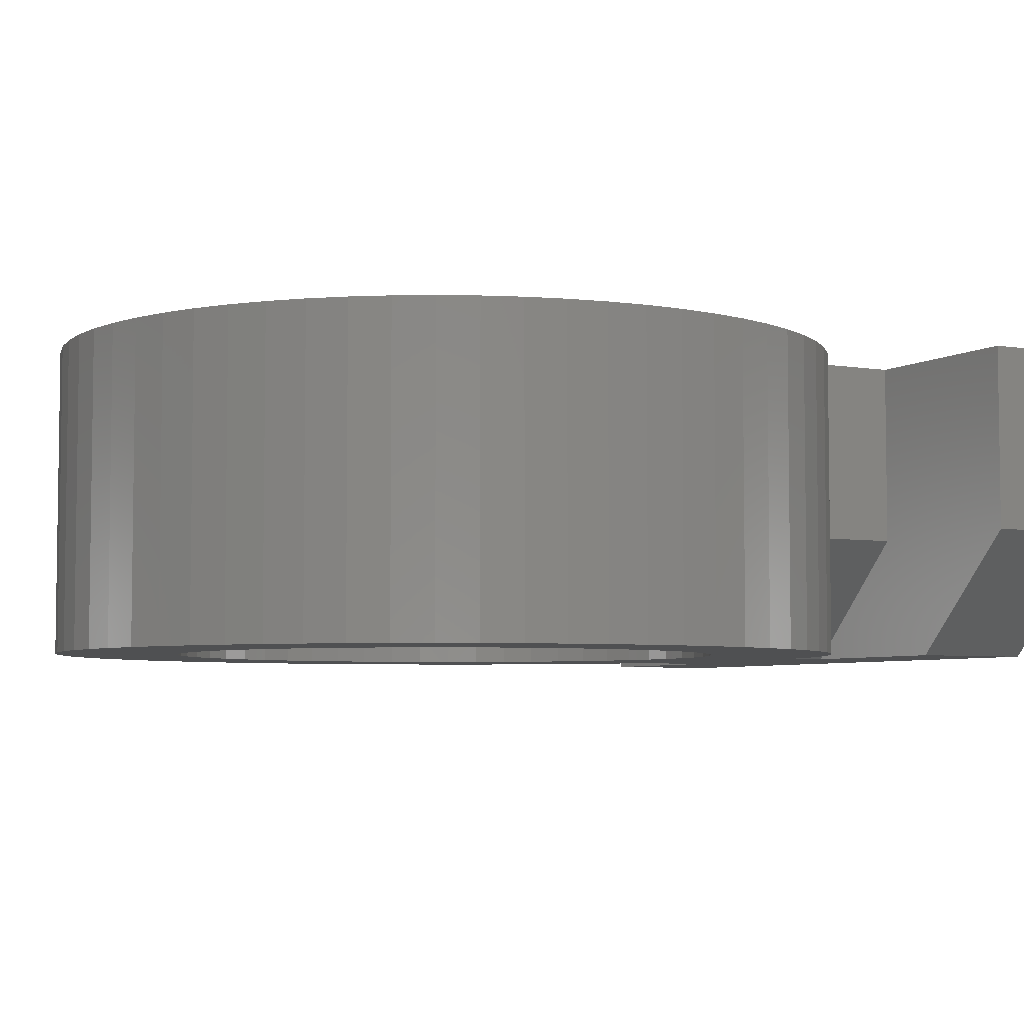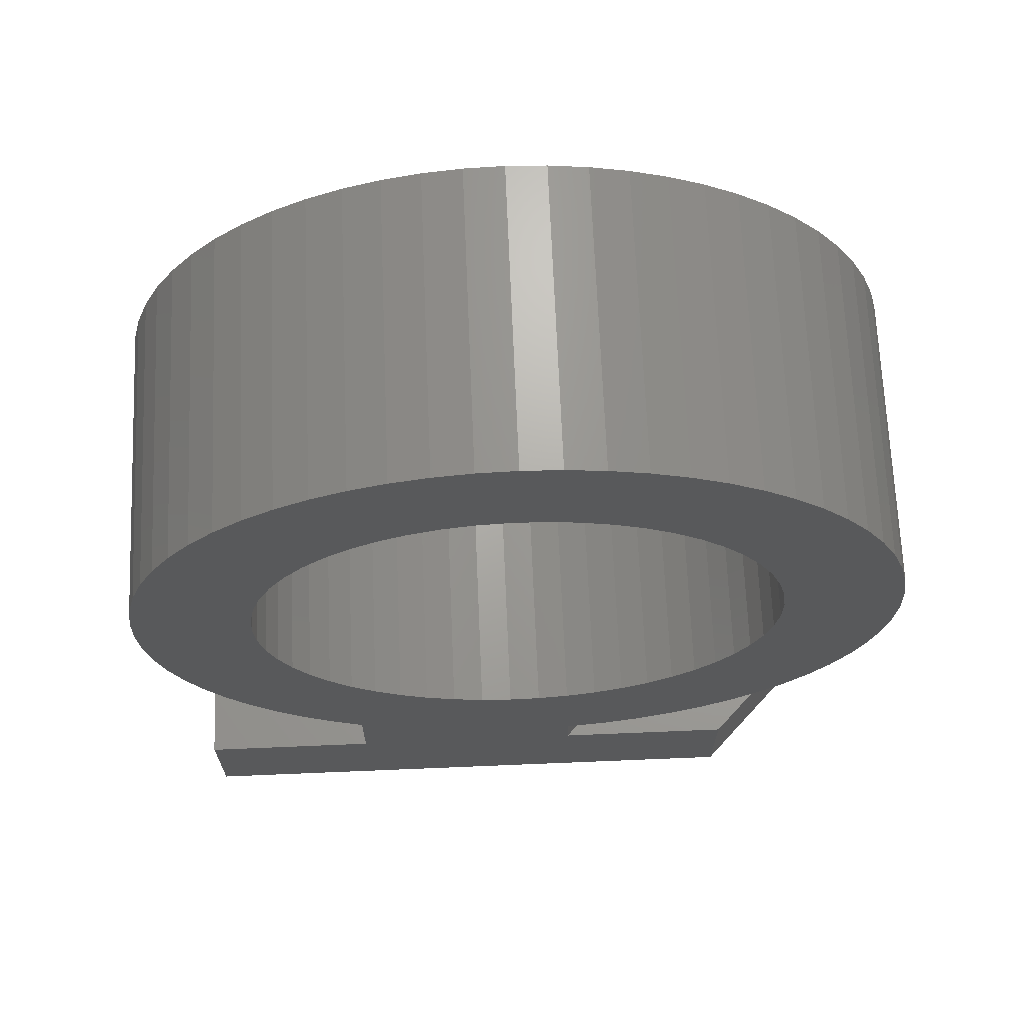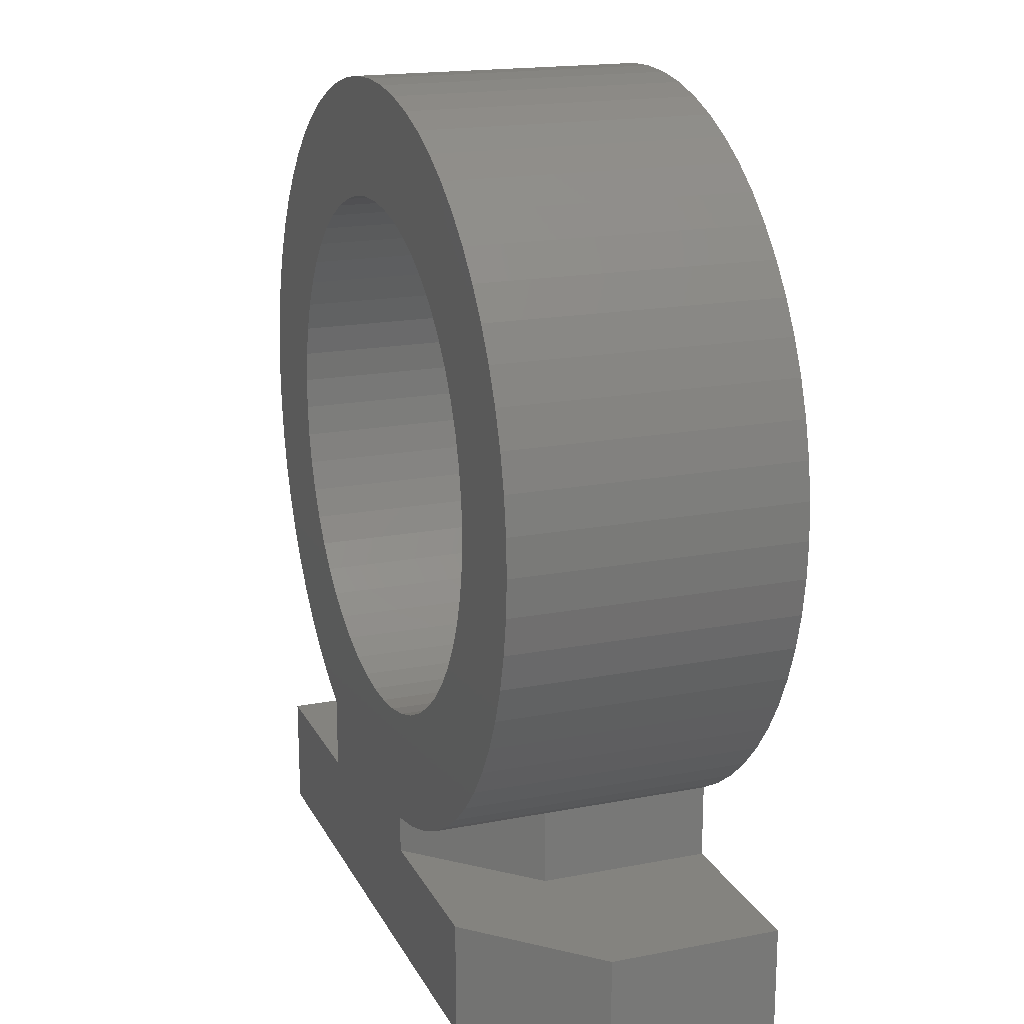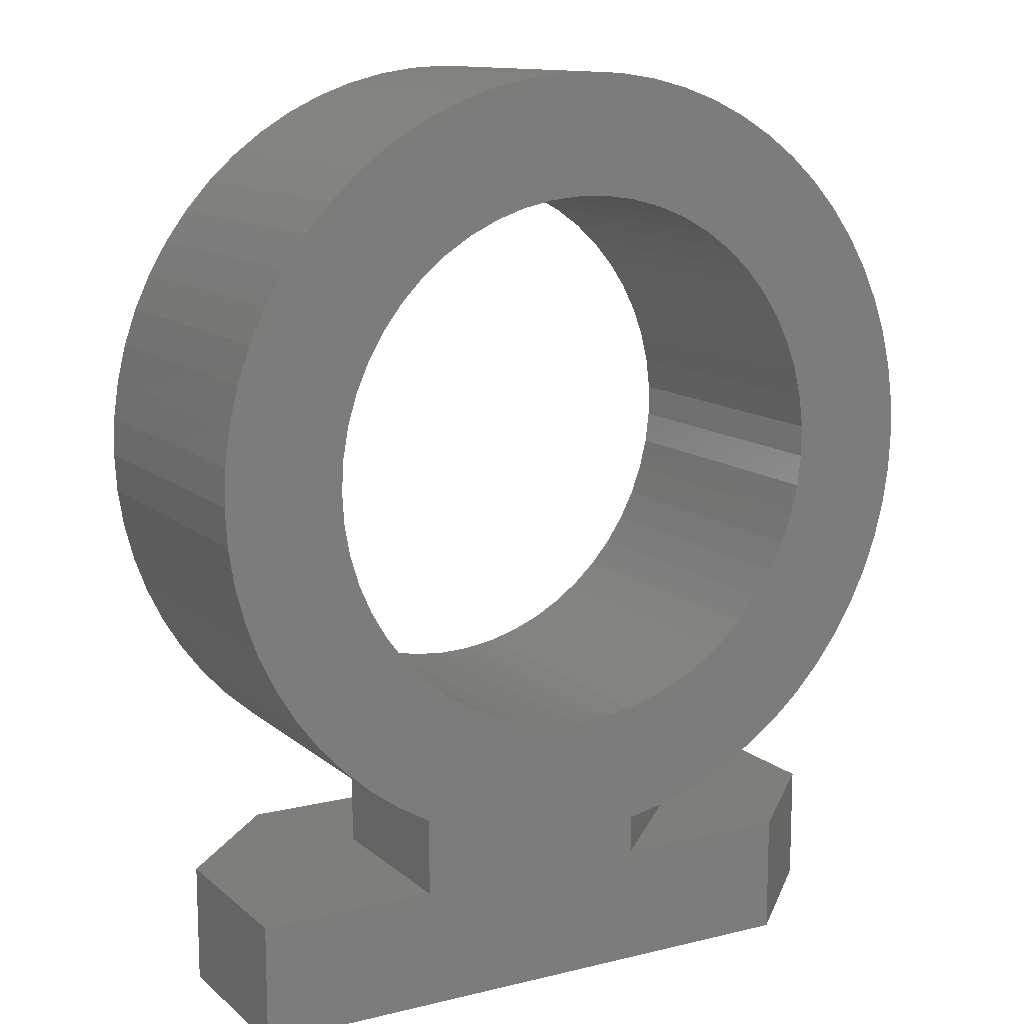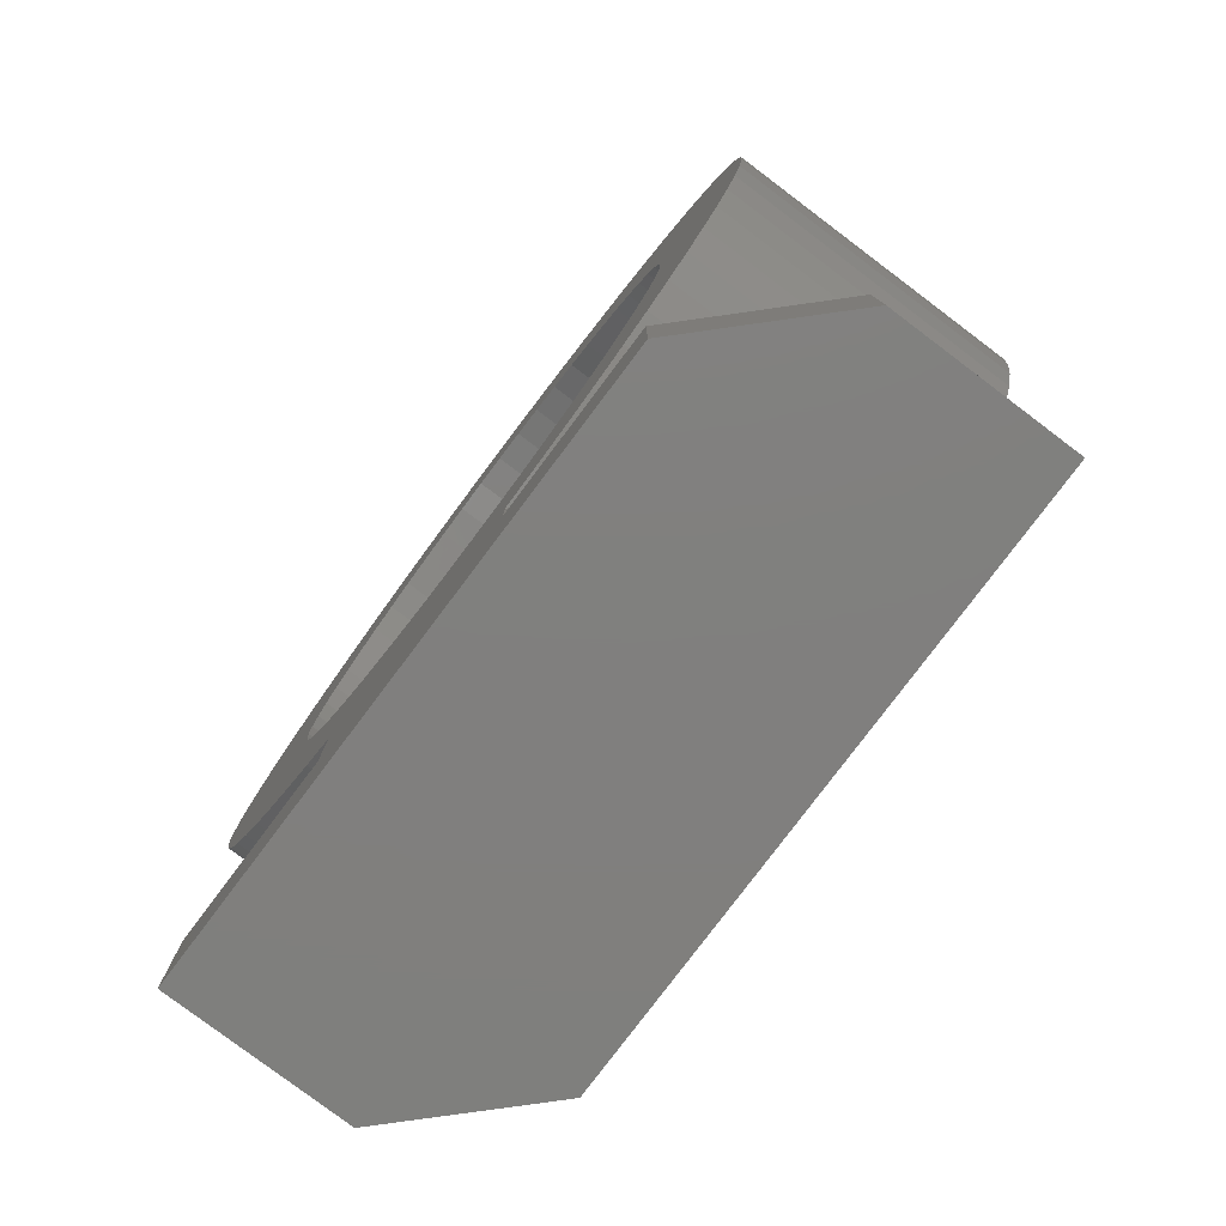
<metadata>
{"format":"stl","ext":"stl","renderer":"f3d","projection":"perspective","resolution":1024,"background":"white","views":[{"elev":-5.1,"azim":-118.2,"up":"+Z"},{"elev":68.1,"azim":177.6,"up":"+Y"},{"elev":18.2,"azim":69.6,"up":"+Y"},{"elev":12.4,"azim":150.6,"up":"+Y"},{"elev":-79.7,"azim":53.0,"up":"+Y"}]}
</metadata>
<code>
# stl→obj: 255 verts, 510 faces
v 1 -6.423 5
v 1.43 -6.341 4.57
v 1.689 -6.277 5
v 1.853 -6.23 4.147
v 2.358 -6.057 5
v 2.437 -6.026 3.563
v 3 -5.766 5
v 3 -5.766 3
v 3.553 -5.443 5
v 3 -5.766 0
v 3.553 -5.443 0
v 4.071 -5.067 0
v 4.071 -5.067 5
v 4.55 -4.642 0
v 4.55 -4.642 5
v 4.985 -4.171 0
v 4.985 -4.171 5
v 5.372 -3.66 0
v 5.372 -3.66 5
v 5.706 -3.114 5
v 5.706 -3.114 0
v 5.984 -2.537 0
v 5.984 -2.537 5
v 6.205 -1.936 0
v 6.205 -1.936 5
v 6.366 -1.315 5
v 6.366 -1.315 0
v 6.464 -0.6825 5
v 6.464 -0.6825 0
v 6.5 -0.04293 5
v 6.5 -0.04293 0
v 6.473 0.597 5
v 6.473 0.597 0
v 6.382 1.231 5
v 6.382 1.231 0
v 6.23 1.853 5
v 6.23 1.853 0
v 6.017 2.458 0
v 6.017 2.458 5
v 5.746 3.038 5
v 5.746 3.038 0
v 5.419 3.589 5
v 5.419 3.589 0
v 5.04 4.105 0
v 5.04 4.105 5
v 4.611 4.581 5
v 4.611 4.581 0
v 4.138 5.013 5
v 4.138 5.013 0
v 3.625 5.396 0
v 3.625 5.396 5
v 3.076 5.726 5
v 3.076 5.726 0
v 2.497 6.001 5
v 2.497 6.001 0
v 1.895 6.218 0
v 1.895 6.218 5
v 1.273 6.374 0
v 1.273 6.374 5
v 0.6398 6.468 0
v 0.6398 6.468 5
v -5.425e-12 6.5 0
v -5.425e-12 6.5 5
v -0.6398 6.468 0
v -0.6398 6.468 5
v -1.273 6.374 0
v -1.273 6.374 5
v -1.895 6.218 0
v -1.895 6.218 5
v -2.497 6.001 0
v -2.497 6.001 5
v -3.076 5.726 0
v -3.076 5.726 5
v -3.625 5.396 0
v -3.625 5.396 5
v -4.138 5.013 0
v -4.138 5.013 5
v -4.611 4.581 0
v -4.611 4.581 5
v -5.04 4.105 5
v -5.04 4.105 0
v -5.419 3.589 5
v -5.419 3.589 0
v -5.746 3.038 5
v -5.746 3.038 0
v -6.017 2.458 5
v -6.017 2.458 0
v -6.23 1.853 5
v -6.23 1.853 0
v -6.382 1.231 0
v -6.382 1.231 5
v -6.473 0.597 5
v -6.473 0.597 0
v -6.5 -0.04293 5
v -6.5 -0.04293 0
v -6.464 -0.6825 5
v -6.464 -0.6825 0
v -6.366 -1.315 5
v -6.366 -1.315 0
v -6.205 -1.936 5
v -6.205 -1.936 0
v -5.984 -2.537 5
v -5.984 -2.537 0
v -5.706 -3.114 5
v -5.706 -3.114 0
v -5.372 -3.66 5
v -5.372 -3.66 0
v -4.985 -4.171 5
v -4.985 -4.171 0
v -4.55 -4.642 5
v -4.55 -4.642 0
v -4.071 -5.067 5
v -4.071 -5.067 0
v -3.553 -5.443 5
v -3.553 -5.443 0
v -3 -5.766 5
v -3 -5.766 2
v -3 -5.766 0
v -2.437 -6.026 1.437
v -2.358 -6.057 0
v -1.853 -6.23 0.8527
v -1.689 -6.277 0
v -1.43 -6.341 0.4296
v -1 -6.423 0
v 3 -7.066 3
v 3 -7.066 0
v 1 -7.066 5
v 2 -6.416 4
v 6 -7.066 0
v 6 -9.066 0
v 3.037 -3.32 0
v 3.409 -2.938 0
v 2.623 -3.656 0
v 3.732 -2.514 0
v 2.173 -3.941 0
v -1 -7.066 0
v 4.003 -2.055 0
v 1.691 -4.17 0
v 4.218 -1.567 0
v 1.186 -4.341 0
v 4.374 -1.057 0
v 0.6644 -4.451 0
v -4 -9.066 -2.22e-16
v 4.468 -0.5322 0
v 0.1333 -4.498 0
v 4.5 0 0
v -0.3996 -4.482 0
v -3 -7.066 0
v 4.468 0.5322 0
v -0.9269 -4.404 0
v 4.374 1.057 0
v -4 -7.066 -2.22e-16
v -1.441 -4.263 0
v 4.218 1.567 0
v -1.935 -4.063 0
v 4.003 2.055 0
v -2.402 -3.805 0
v 3.732 2.514 0
v -2.835 -3.494 0
v 3.409 2.938 0
v -3.229 -3.134 0
v 3.037 3.32 0
v -3.577 -2.731 0
v 2.623 3.656 0
v -3.875 -2.288 0
v 2.173 3.941 0
v -4.118 -1.814 0
v 1.691 4.17 0
v -4.304 -1.314 0
v 1.186 4.341 0
v -4.429 -0.796 0
v 0.6644 4.451 0
v -4.492 -0.2666 0
v 0.1333 4.498 0
v -4.492 0.2666 0
v -0.3996 4.482 0
v -4.429 0.796 0
v -4.304 1.314 0
v -0.9269 4.404 0
v -1.441 4.263 0
v -4.118 1.814 0
v -1.935 4.063 0
v -3.875 2.288 0
v -2.402 3.805 0
v -3.577 2.731 0
v -2.835 3.494 0
v -3.229 3.134 0
v 4 -9.066 5
v 4 -7.066 5
v 3 -7.066 5
v 3.037 -3.32 5
v 3.409 -2.938 5
v 2.623 -3.656 5
v 3.732 -2.514 5
v 2.173 -3.941 5
v 4.003 -2.055 5
v 1.691 -4.17 5
v 4.218 -1.567 5
v 1.186 -4.341 5
v 4.374 -1.057 5
v 0.6644 -4.451 5
v 4.468 -0.5322 5
v 0.1333 -4.498 5
v 4.5 0 5
v -0.3996 -4.482 5
v -3 -7.066 5
v 4.468 0.5322 5
v -0.9269 -4.404 5
v 4.374 1.057 5
v -6 -9.066 5
v -1.441 -4.263 5
v 4.218 1.567 5
v -1.935 -4.063 5
v 4.003 2.055 5
v -2.402 -3.805 5
v 3.732 2.514 5
v -6 -7.066 5
v -2.835 -3.494 5
v 3.409 2.938 5
v -3.229 -3.134 5
v 3.037 3.32 5
v -3.577 -2.731 5
v 2.623 3.656 5
v -3.875 -2.288 5
v 2.173 3.941 5
v -4.118 -1.814 5
v 1.691 4.17 5
v -4.304 -1.314 5
v 1.186 4.341 5
v -4.429 -0.796 5
v 0.6644 4.451 5
v -4.492 -0.2666 5
v 0.1333 4.498 5
v -4.492 0.2666 5
v -0.3996 4.482 5
v -4.429 0.796 5
v -4.304 1.314 5
v -0.9269 4.404 5
v -1.441 4.263 5
v -4.118 1.814 5
v -1.935 4.063 5
v -3.875 2.288 5
v -2.402 3.805 5
v -3.577 2.731 5
v -2.835 3.494 5
v -3.229 3.134 5
v -3 -7.066 2
v -2 -6.416 1
v 6 -7.066 3
v 3.5 -7.066 2.5
v -3.5 -7.066 2.5
v -6 -7.066 2
v -6 -9.066 2
v 0 -9.066 2.5
v 6 -9.066 3
f 1 2 3
f 3 2 4
f 3 4 5
f 5 4 6
f 5 6 7
f 7 6 8
f 7 8 9
f 8 10 11
f 9 8 11
f 9 11 12
f 13 9 12
f 13 12 14
f 15 13 14
f 15 14 16
f 17 15 16
f 17 16 18
f 19 17 18
f 19 18 20
f 20 18 21
f 20 21 22
f 23 20 22
f 23 22 24
f 25 23 24
f 25 24 26
f 26 24 27
f 28 26 29
f 26 27 29
f 28 29 30
f 30 29 31
f 32 30 33
f 30 31 33
f 32 33 34
f 34 33 35
f 34 35 36
f 36 35 37
f 36 37 38
f 39 36 38
f 39 38 40
f 40 38 41
f 40 41 42
f 42 41 43
f 42 43 44
f 45 42 44
f 45 44 46
f 46 44 47
f 46 47 48
f 48 47 49
f 48 49 50
f 51 48 50
f 51 50 52
f 52 50 53
f 52 53 54
f 54 53 55
f 54 55 56
f 57 54 56
f 57 56 58
f 59 57 58
f 59 58 60
f 61 59 60
f 61 60 62
f 63 61 62
f 63 62 64
f 65 63 64
f 65 64 66
f 67 65 66
f 67 66 68
f 69 67 68
f 69 68 70
f 71 69 70
f 71 70 72
f 73 71 72
f 73 72 74
f 75 73 74
f 75 74 76
f 77 75 76
f 77 76 78
f 79 77 78
f 80 79 81
f 79 78 81
f 82 80 83
f 80 81 83
f 84 82 85
f 82 83 85
f 86 84 87
f 84 85 87
f 88 86 89
f 86 87 89
f 88 89 90
f 91 88 90
f 92 91 93
f 91 90 93
f 94 92 95
f 92 93 95
f 96 94 97
f 94 95 97
f 98 96 99
f 96 97 99
f 100 98 101
f 98 99 101
f 102 100 103
f 100 101 103
f 104 102 105
f 102 103 105
f 106 104 107
f 104 105 107
f 108 106 109
f 106 107 109
f 110 108 111
f 108 109 111
f 112 110 113
f 110 111 113
f 114 112 115
f 112 113 115
f 116 114 117
f 114 115 117
f 117 115 118
f 117 118 119
f 119 118 120
f 119 120 121
f 121 120 122
f 121 122 123
f 123 122 124
f 125 126 10
f 8 125 10
f 6 125 8
f 1 127 2
f 128 127 125
f 128 6 4
f 128 4 2
f 128 125 6
f 128 2 127
f 126 129 130
f 131 14 12
f 132 16 14
f 132 14 131
f 133 12 11
f 133 131 12
f 134 18 16
f 134 21 18
f 134 16 132
f 135 11 10
f 135 133 11
f 136 126 130
f 137 22 21
f 137 21 134
f 138 135 10
f 139 24 22
f 139 22 137
f 140 138 10
f 141 27 24
f 141 24 139
f 124 126 136
f 142 10 126
f 142 126 124
f 142 140 10
f 143 136 130
f 144 29 27
f 144 27 141
f 145 142 124
f 146 31 29
f 146 33 31
f 146 29 144
f 147 145 124
f 148 136 143
f 149 35 33
f 149 33 146
f 150 124 122
f 150 147 124
f 151 37 35
f 151 35 149
f 152 148 143
f 153 150 122
f 153 122 120
f 154 37 151
f 154 38 37
f 155 153 120
f 155 120 118
f 156 38 154
f 156 41 38
f 157 155 118
f 157 118 115
f 158 43 41
f 158 41 156
f 44 43 158
f 159 157 115
f 159 115 113
f 160 44 158
f 111 159 113
f 47 44 160
f 161 159 111
f 162 47 160
f 109 161 111
f 163 161 109
f 49 47 162
f 164 49 162
f 107 163 109
f 107 165 163
f 50 49 164
f 50 164 166
f 105 165 107
f 105 167 165
f 53 50 166
f 53 166 168
f 103 167 105
f 103 169 167
f 55 53 168
f 101 169 103
f 56 168 170
f 56 55 168
f 99 169 101
f 99 171 169
f 58 170 172
f 58 56 170
f 97 173 171
f 97 171 99
f 60 172 174
f 60 58 172
f 95 173 97
f 95 175 173
f 62 174 176
f 62 60 174
f 93 175 95
f 93 177 175
f 64 62 176
f 90 177 93
f 90 178 177
f 66 64 176
f 66 176 179
f 89 178 90
f 68 66 179
f 68 179 180
f 87 178 89
f 87 181 178
f 70 180 182
f 70 68 180
f 85 181 87
f 85 183 181
f 72 182 184
f 72 70 182
f 83 183 85
f 83 185 183
f 74 72 184
f 74 184 186
f 81 185 83
f 81 187 185
f 76 74 186
f 78 187 81
f 78 76 186
f 78 186 187
f 188 189 190
f 188 190 127
f 13 15 191
f 15 17 192
f 191 15 192
f 9 13 193
f 13 191 193
f 17 19 194
f 19 20 194
f 192 17 194
f 7 9 195
f 9 193 195
f 20 23 196
f 194 20 196
f 7 195 197
f 5 7 197
f 23 25 198
f 196 23 198
f 3 5 199
f 1 3 199
f 5 197 199
f 25 26 200
f 198 25 200
f 1 199 201
f 26 28 202
f 200 26 202
f 1 201 203
f 28 30 204
f 30 32 204
f 202 28 204
f 1 203 205
f 127 1 206
f 188 127 206
f 32 34 207
f 204 32 207
f 206 1 208
f 1 205 208
f 34 36 209
f 207 34 209
f 188 206 210
f 208 211 116
f 206 208 116
f 36 39 212
f 209 36 212
f 116 211 213
f 39 40 214
f 212 39 214
f 116 213 215
f 114 116 215
f 214 40 216
f 40 42 216
f 210 206 217
f 216 42 45
f 114 215 218
f 112 114 218
f 216 45 219
f 112 218 110
f 219 45 46
f 110 218 220
f 219 46 221
f 110 220 108
f 108 220 222
f 221 46 48
f 221 48 223
f 108 222 106
f 222 224 106
f 223 48 51
f 225 223 51
f 106 224 104
f 224 226 104
f 225 51 52
f 227 225 52
f 104 226 102
f 226 228 102
f 227 52 54
f 102 228 100
f 227 54 57
f 229 227 57
f 100 228 98
f 228 230 98
f 231 229 59
f 229 57 59
f 230 232 96
f 98 230 96
f 233 231 61
f 231 59 61
f 96 232 94
f 232 234 94
f 235 233 63
f 233 61 63
f 94 234 92
f 234 236 92
f 235 63 65
f 92 236 91
f 236 237 91
f 235 65 67
f 238 235 67
f 91 237 88
f 238 67 69
f 239 238 69
f 88 237 86
f 237 240 86
f 239 69 71
f 241 239 71
f 86 240 84
f 240 242 84
f 241 71 73
f 243 241 73
f 84 242 82
f 242 244 82
f 243 73 75
f 245 243 75
f 82 244 80
f 244 246 80
f 245 75 77
f 80 246 79
f 245 77 79
f 246 245 79
f 117 119 247
f 123 124 136
f 119 121 248
f 121 123 248
f 136 247 248
f 247 119 248
f 123 136 248
f 116 117 247
f 206 116 247
f 190 189 125
f 190 125 127
f 249 129 250
f 189 249 250
f 129 126 250
f 126 125 250
f 125 189 250
f 247 136 148
f 247 148 152
f 206 247 251
f 217 206 251
f 252 217 251
f 152 252 251
f 247 152 251
f 253 252 152
f 253 152 143
f 210 253 254
f 253 143 254
f 188 210 254
f 143 130 254
f 255 188 254
f 130 255 254
f 255 130 129
f 249 255 129
f 149 146 204
f 149 204 207
f 209 149 207
f 151 149 209
f 212 151 209
f 154 151 212
f 214 154 212
f 156 154 214
f 216 156 214
f 158 156 216
f 219 158 216
f 160 158 219
f 221 160 219
f 162 160 221
f 223 162 221
f 164 162 223
f 225 164 223
f 166 164 225
f 168 166 225
f 168 225 227
f 229 168 227
f 170 168 229
f 172 170 229
f 172 229 231
f 174 172 231
f 174 231 233
f 235 174 233
f 176 174 235
f 179 235 238
f 179 176 235
f 180 238 239
f 180 179 238
f 241 180 239
f 182 180 241
f 184 241 243
f 184 182 241
f 245 184 243
f 186 184 245
f 246 186 245
f 187 186 246
f 185 246 244
f 185 187 246
f 242 185 244
f 183 185 242
f 240 183 242
f 181 183 240
f 237 181 240
f 178 181 237
f 236 178 237
f 177 178 236
f 234 177 236
f 175 177 234
f 232 175 234
f 173 175 232
f 230 173 232
f 171 173 230
f 228 171 230
f 169 171 228
f 167 169 228
f 167 228 226
f 224 167 226
f 165 167 224
f 222 165 224
f 163 165 222
f 220 163 222
f 161 163 220
f 159 161 220
f 159 220 218
f 215 159 218
f 157 159 215
f 155 157 215
f 155 215 213
f 211 155 213
f 153 155 211
f 150 153 211
f 150 211 208
f 205 150 208
f 147 150 205
f 145 147 205
f 145 205 203
f 201 145 203
f 142 145 201
f 140 142 201
f 140 201 199
f 197 140 199
f 138 140 197
f 135 138 197
f 135 197 195
f 133 135 195
f 133 195 193
f 131 193 191
f 131 133 193
f 132 191 192
f 132 131 191
f 194 132 192
f 134 132 194
f 137 194 196
f 137 134 194
f 139 196 198
f 139 137 196
f 141 198 200
f 141 139 198
f 202 141 200
f 144 141 202
f 146 202 204
f 146 144 202
f 189 188 255
f 189 255 249
f 217 252 253
f 210 217 253

</code>
